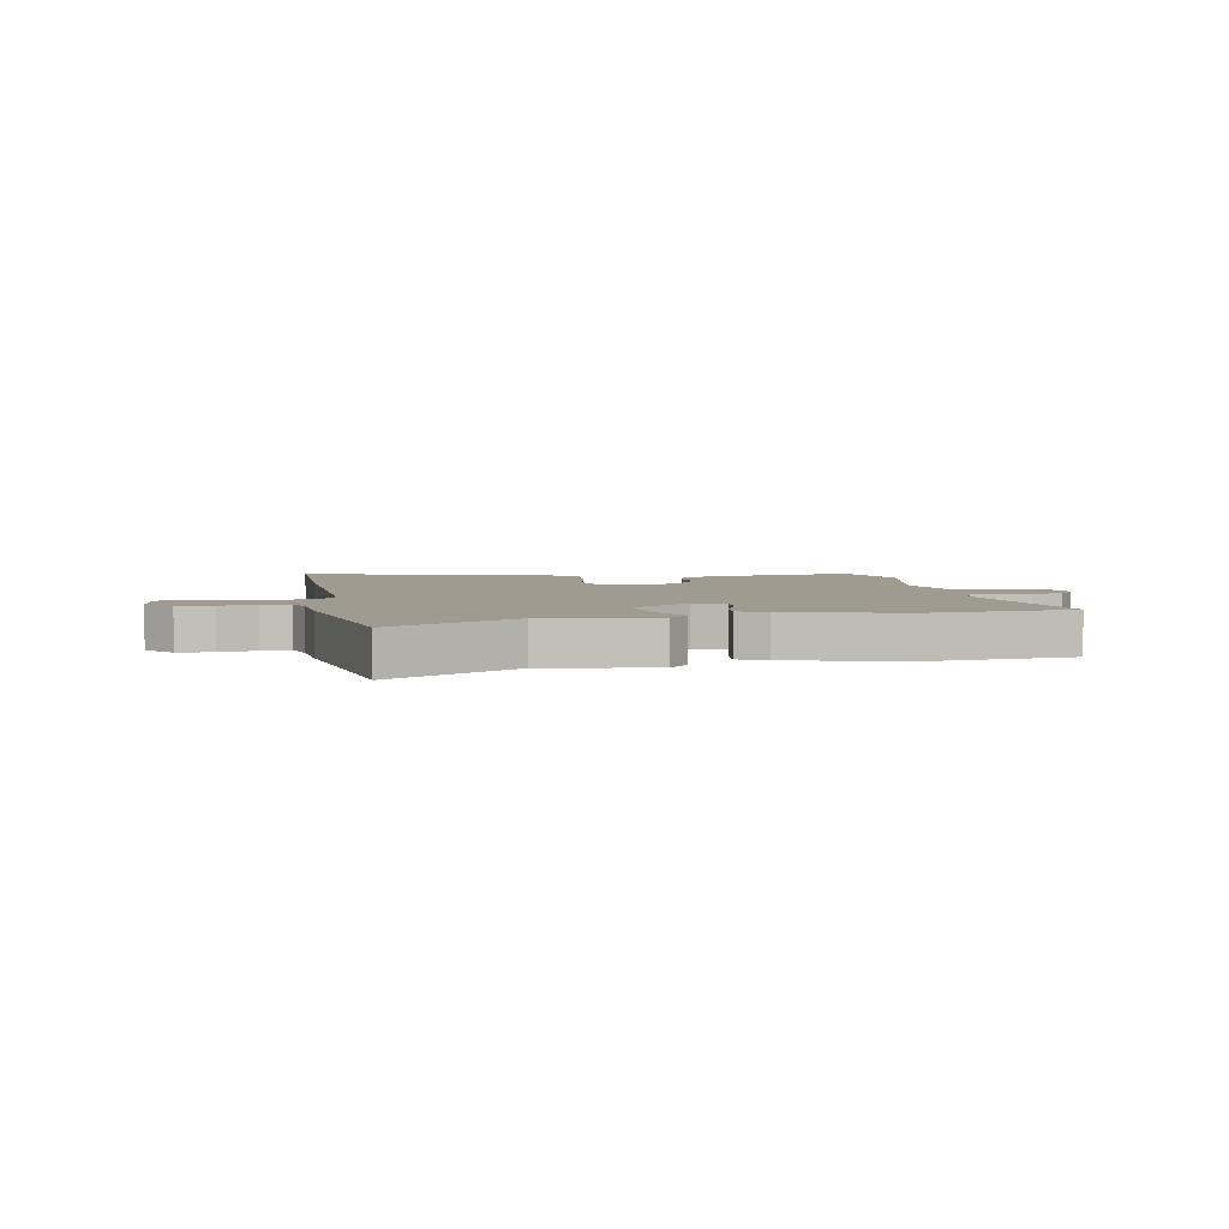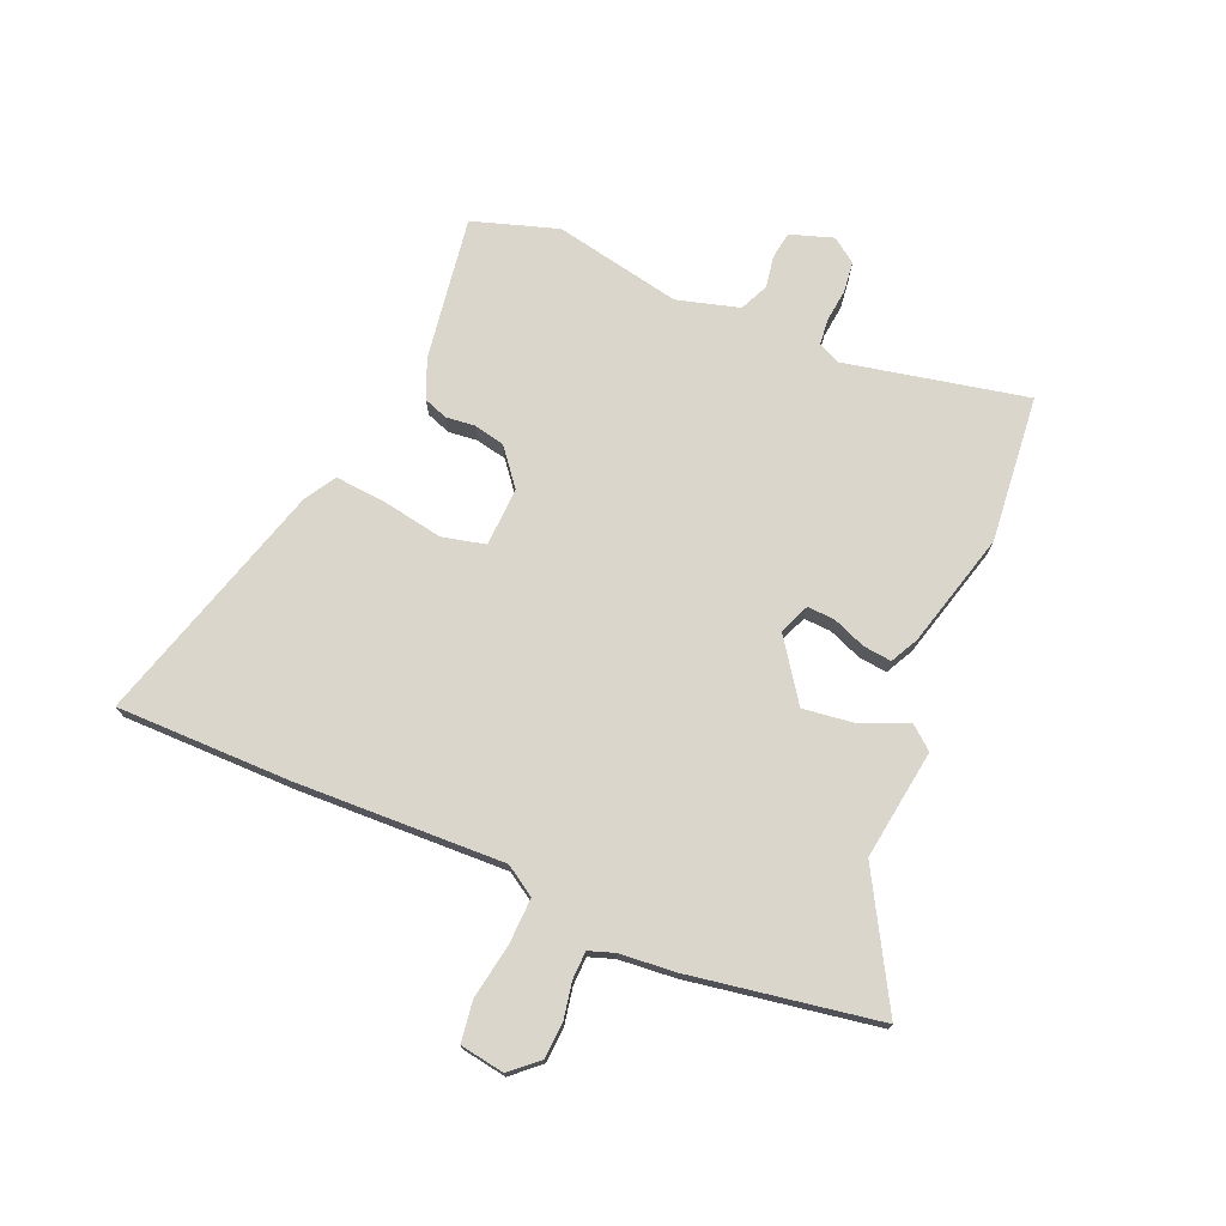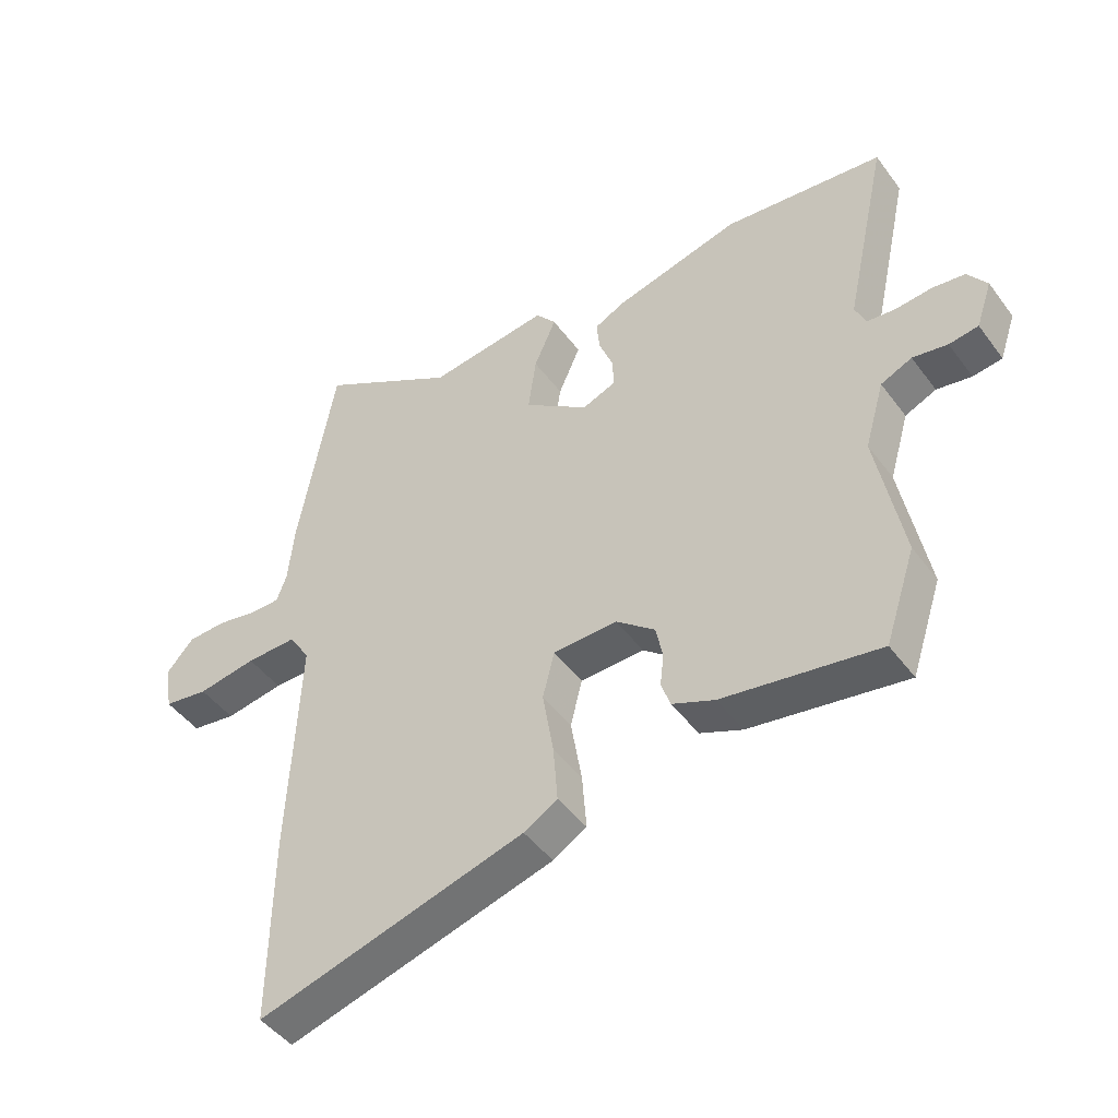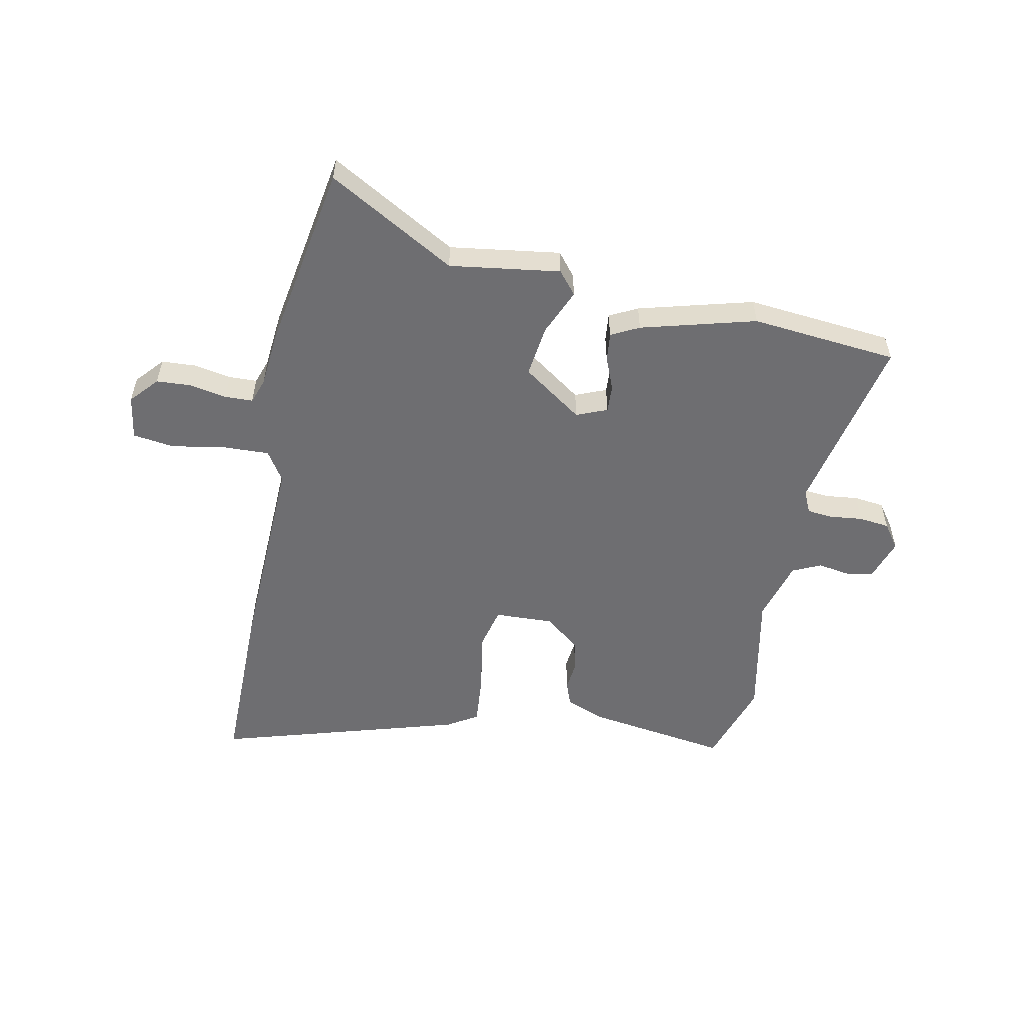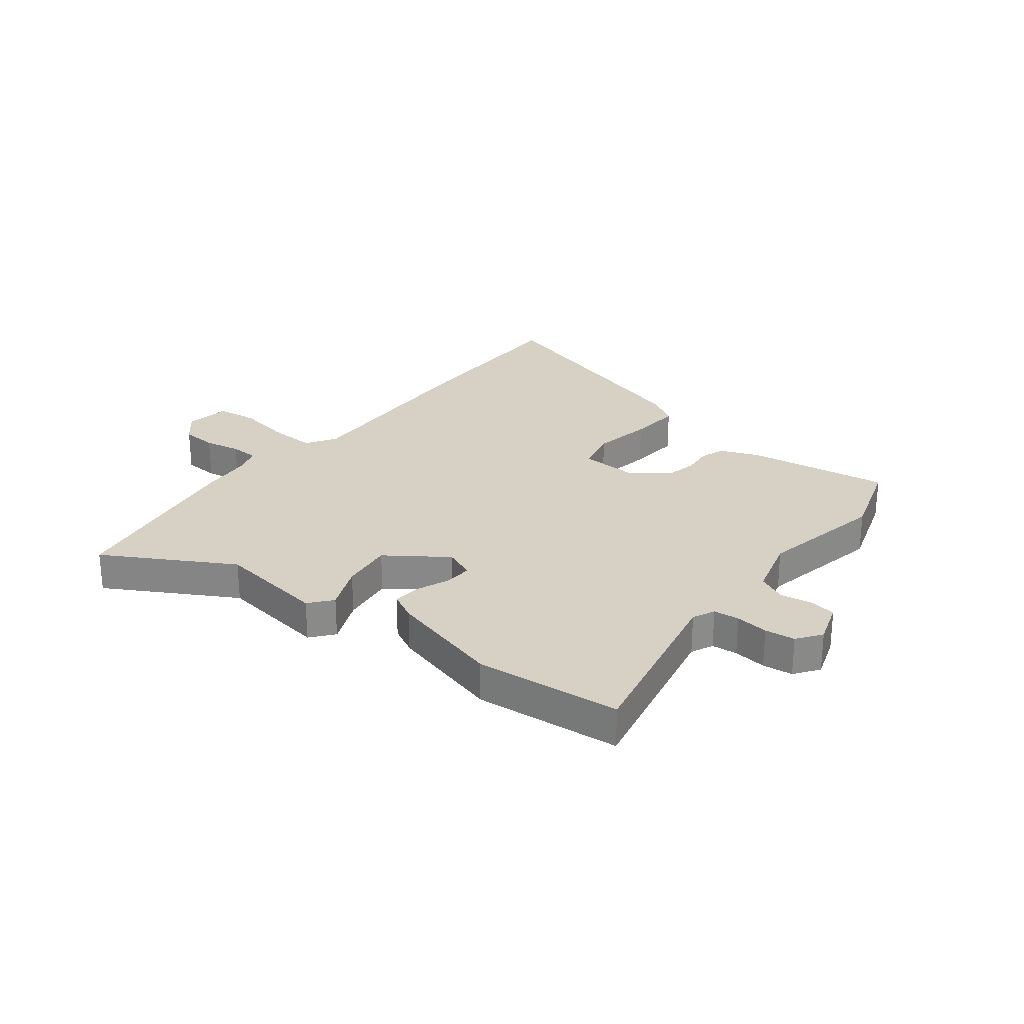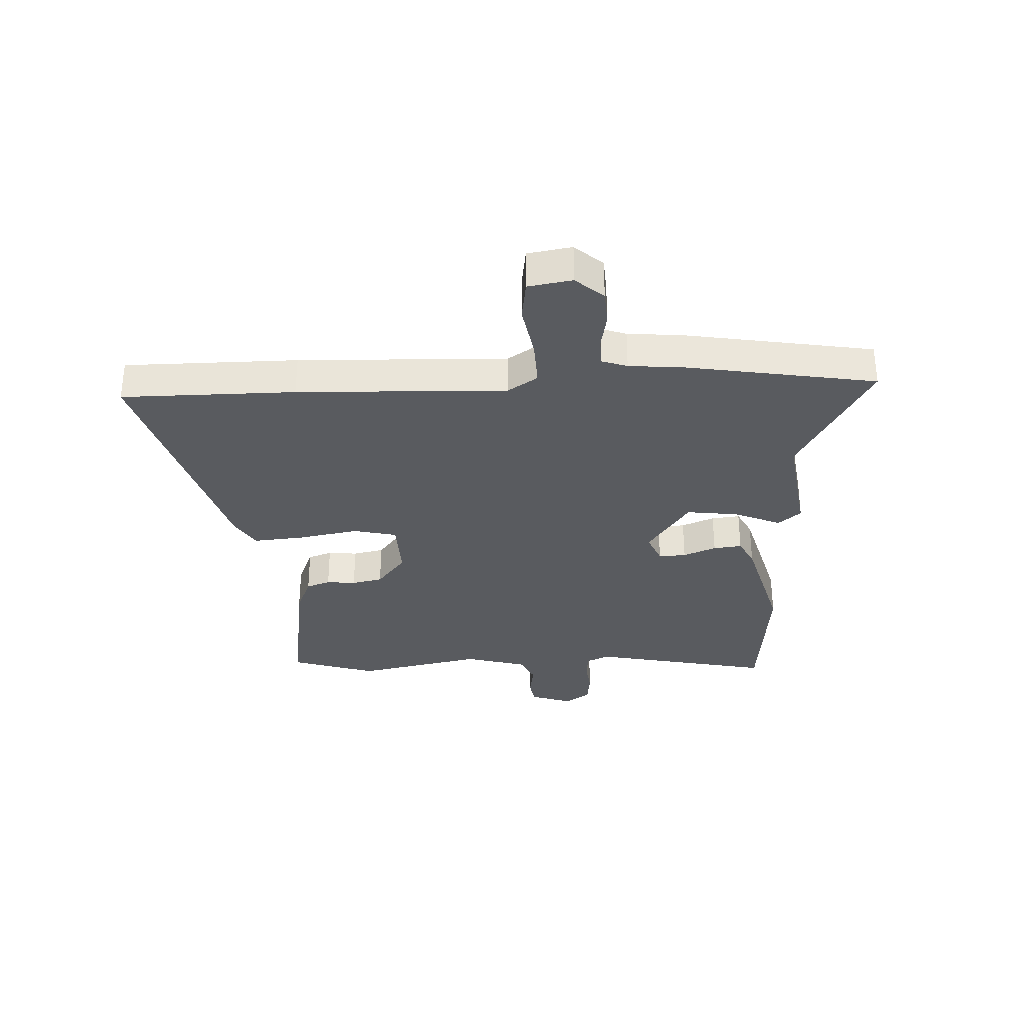
<metadata>
{"format":"obj","ext":"obj","renderer":"f3d","projection":"perspective","resolution":1024,"background":"white","views":[{"elev":4.1,"azim":-9.9,"up":"+Y"},{"elev":73.9,"azim":-66.4,"up":"+Y"},{"elev":-46.2,"azim":34.3,"up":"+Z"},{"elev":-54.4,"azim":-10.8,"up":"+Y"},{"elev":26.8,"azim":38.6,"up":"+Y"},{"elev":-32.5,"azim":-86.7,"up":"+Y"}]}
</metadata>
<code>
v 0.321 0.07 0.519
v 0.582 0.07 0.491
v 0.511 0.07 0.168
v 0.529 0.07 0.128
v 0.575 0.07 0.123
v 0.634 0.07 0.129
v 0.688 0.07 0.122
v 0.719 0.07 0.078
v 0.693 0.07 0.002
v 0.645 0.07 -0.005
v 0.588 0.07 0.005
v 0.537 0.07 -0.018
v 0.505 0.07 -0.128
v 0.548 0.07 -0.355
v 0.498 0.07 -0.506
v 0.243 0.07 -0.465
v 0.174 0.07 -0.436
v 0.159 0.07 -0.393
v 0.165 0.07 -0.341
v 0.154 0.07 -0.286
v 0.09 0.07 -0.234
v -0.015 0.07 -0.237
v -0.034 0.07 -0.314
v -0.016 0.07 -0.421
v -0.009 0.07 -0.513
v -0.064 0.07 -0.546
v -0.502 0.07 -0.671
v -0.499 0.07 -0.361
v -0.482 0.07 0.012
v -0.516 0.07 0.066
v -0.599 0.07 0.064
v -0.695 0.07 0.048
v -0.768 0.07 0.059
v -0.78 0.07 0.138
v -0.736 0.07 0.187
v -0.673 0.07 0.19
v -0.608 0.07 0.177
v -0.558 0.07 0.178
v -0.542 0.07 0.223
v -0.532 0.07 0.323
v -0.472 0.07 0.658
v -0.246 0.07 0.526
v -0.049 0.07 0.552
v -0.016 0.07 0.511
v -0.052 0.07 0.429
v -0.065 0.07 0.336
v 0.041 0.07 0.26
v 0.096 0.07 0.282
v 0.094 0.07 0.331
v 0.071 0.07 0.39
v 0.066 0.07 0.441
v 0.116 0.07 0.466
v 0.321 0 0.519
v 0.582 0 0.491
v 0.511 0 0.168
v 0.529 0 0.128
v 0.575 0 0.123
v 0.634 0 0.129
v 0.688 0 0.122
v 0.719 0 0.078
v 0.693 0 0.002
v 0.645 0 -0.005
v 0.588 0 0.005
v 0.537 0 -0.018
v 0.505 0 -0.128
v 0.548 0 -0.355
v 0.498 0 -0.506
v 0.243 0 -0.465
v 0.174 0 -0.436
v 0.159 0 -0.393
v 0.165 0 -0.341
v 0.154 0 -0.286
v 0.09 0 -0.234
v -0.015 0 -0.237
v -0.034 0 -0.314
v -0.016 0 -0.421
v -0.009 0 -0.513
v -0.064 0 -0.546
v -0.502 0 -0.671
v -0.499 0 -0.361
v -0.482 0 0.012
v -0.516 0 0.066
v -0.599 0 0.064
v -0.695 0 0.048
v -0.768 0 0.059
v -0.78 0 0.138
v -0.736 0 0.187
v -0.673 0 0.19
v -0.608 0 0.177
v -0.558 0 0.178
v -0.542 0 0.223
v -0.532 0 0.323
v -0.472 0 0.658
v -0.246 0 0.526
v -0.049 0 0.552
v -0.016 0 0.511
v -0.052 0 0.429
v -0.065 0 0.336
v 0.041 0 0.26
v 0.096 0 0.282
v 0.094 0 0.331
v 0.071 0 0.39
v 0.066 0 0.441
v 0.116 0 0.466
f 49 50 51 52
f 48 49 52 1
f 42 43 44 45
f 42 45 46
f 39 40 41 42
f 38 39 42 46
f 34 35 36 37
f 34 37 38
f 31 32 33 34
f 30 31 34 38
f 29 30 38 46
f 23 24 25 26
f 23 26 27 28
f 16 17 18 19
f 16 19 20
f 13 14 15 16
f 12 13 16 20
f 8 9 10 11
f 8 11 12
f 5 6 7 8
f 4 5 8 12
f 3 4 12 20
f 48 1 2 3
f 47 48 3 20
f 46 47 20 21
f 29 46 21 22
f 22 23 28 29
f 104 103 102 101
f 53 104 101 100
f 97 96 95 94
f 98 97 94
f 94 93 92 91
f 98 94 91 90
f 89 88 87 86
f 90 89 86
f 86 85 84 83
f 90 86 83 82
f 98 90 82 81
f 78 77 76 75
f 80 79 78 75
f 71 70 69 68
f 72 71 68
f 68 67 66 65
f 72 68 65 64
f 63 62 61 60
f 64 63 60
f 60 59 58 57
f 64 60 57 56
f 72 64 56 55
f 55 54 53 100
f 72 55 100 99
f 73 72 99 98
f 74 73 98 81
f 81 80 75 74
f 1 53 54 2
f 2 54 55 3
f 3 55 56 4
f 4 56 57 5
f 5 57 58 6
f 6 58 59 7
f 7 59 60 8
f 8 60 61 9
f 9 61 62 10
f 10 62 63 11
f 11 63 64 12
f 12 64 65 13
f 13 65 66 14
f 14 66 67 15
f 15 67 68 16
f 16 68 69 17
f 17 69 70 18
f 18 70 71 19
f 19 71 72 20
f 20 72 73 21
f 21 73 74 22
f 22 74 75 23
f 23 75 76 24
f 24 76 77 25
f 25 77 78 26
f 26 78 79 27
f 27 79 80 28
f 28 80 81 29
f 29 81 82 30
f 30 82 83 31
f 31 83 84 32
f 32 84 85 33
f 33 85 86 34
f 34 86 87 35
f 35 87 88 36
f 36 88 89 37
f 37 89 90 38
f 38 90 91 39
f 39 91 92 40
f 40 92 93 41
f 41 93 94 42
f 42 94 95 43
f 43 95 96 44
f 44 96 97 45
f 45 97 98 46
f 46 98 99 47
f 47 99 100 48
f 48 100 101 49
f 49 101 102 50
f 50 102 103 51
f 51 103 104 52
f 52 104 53 1

</code>
